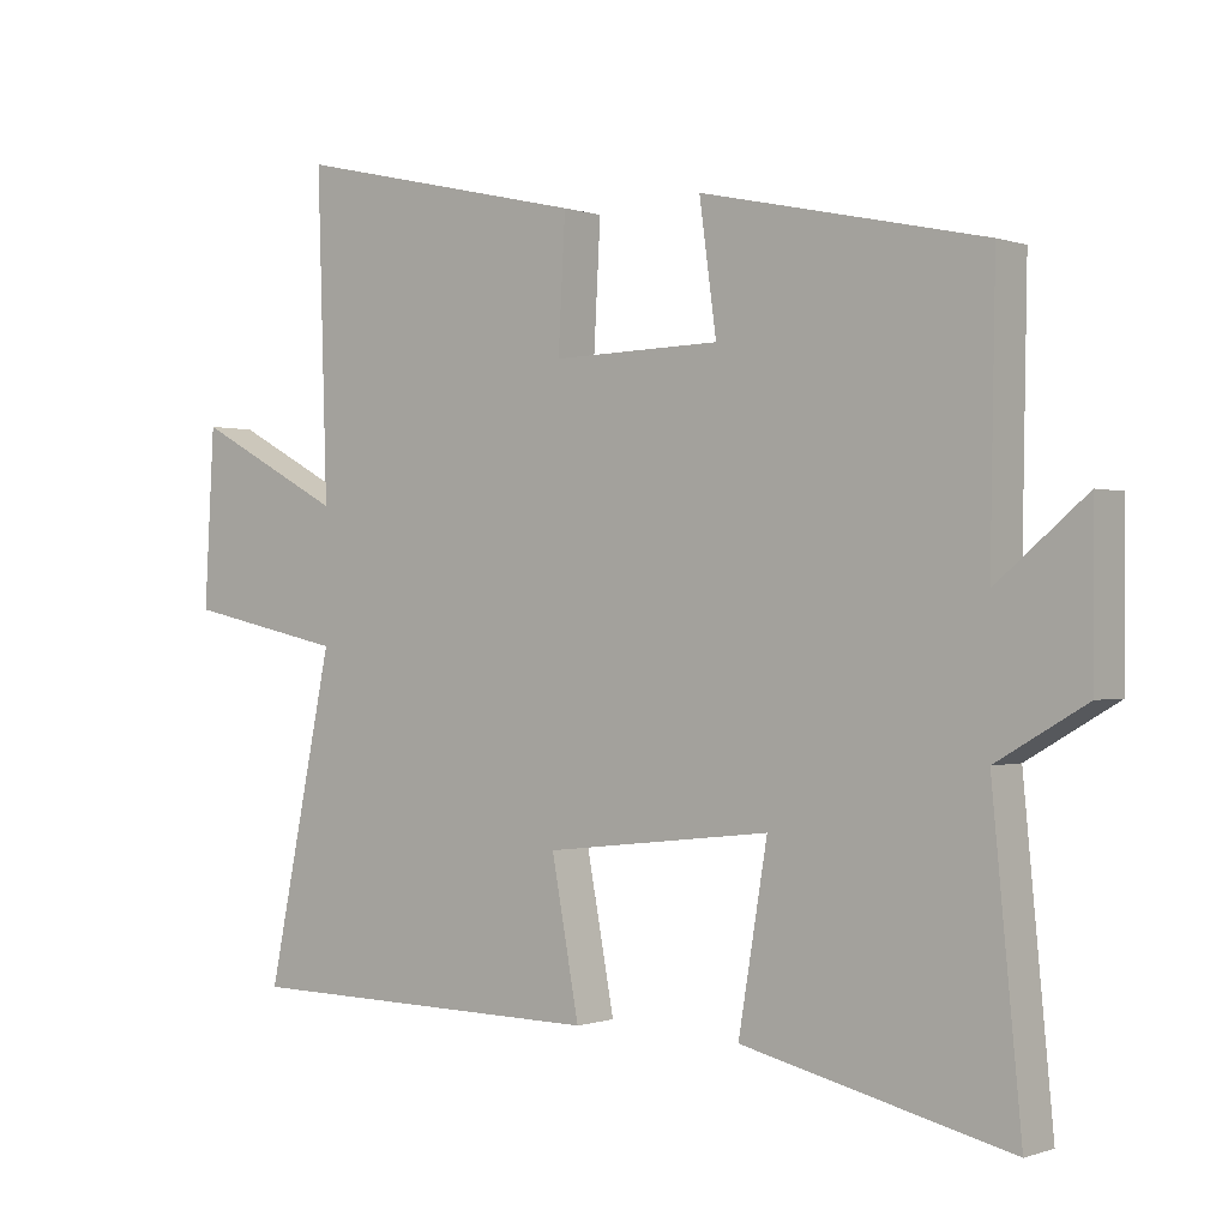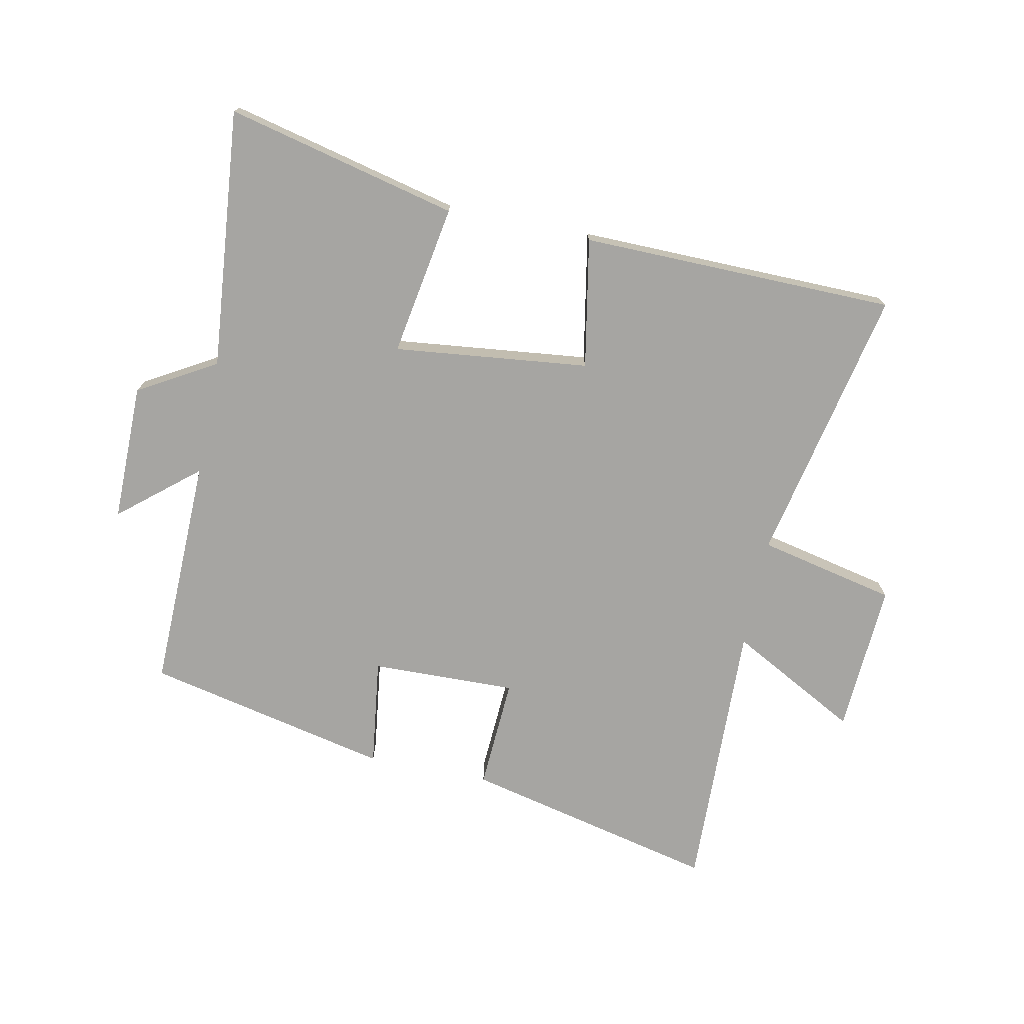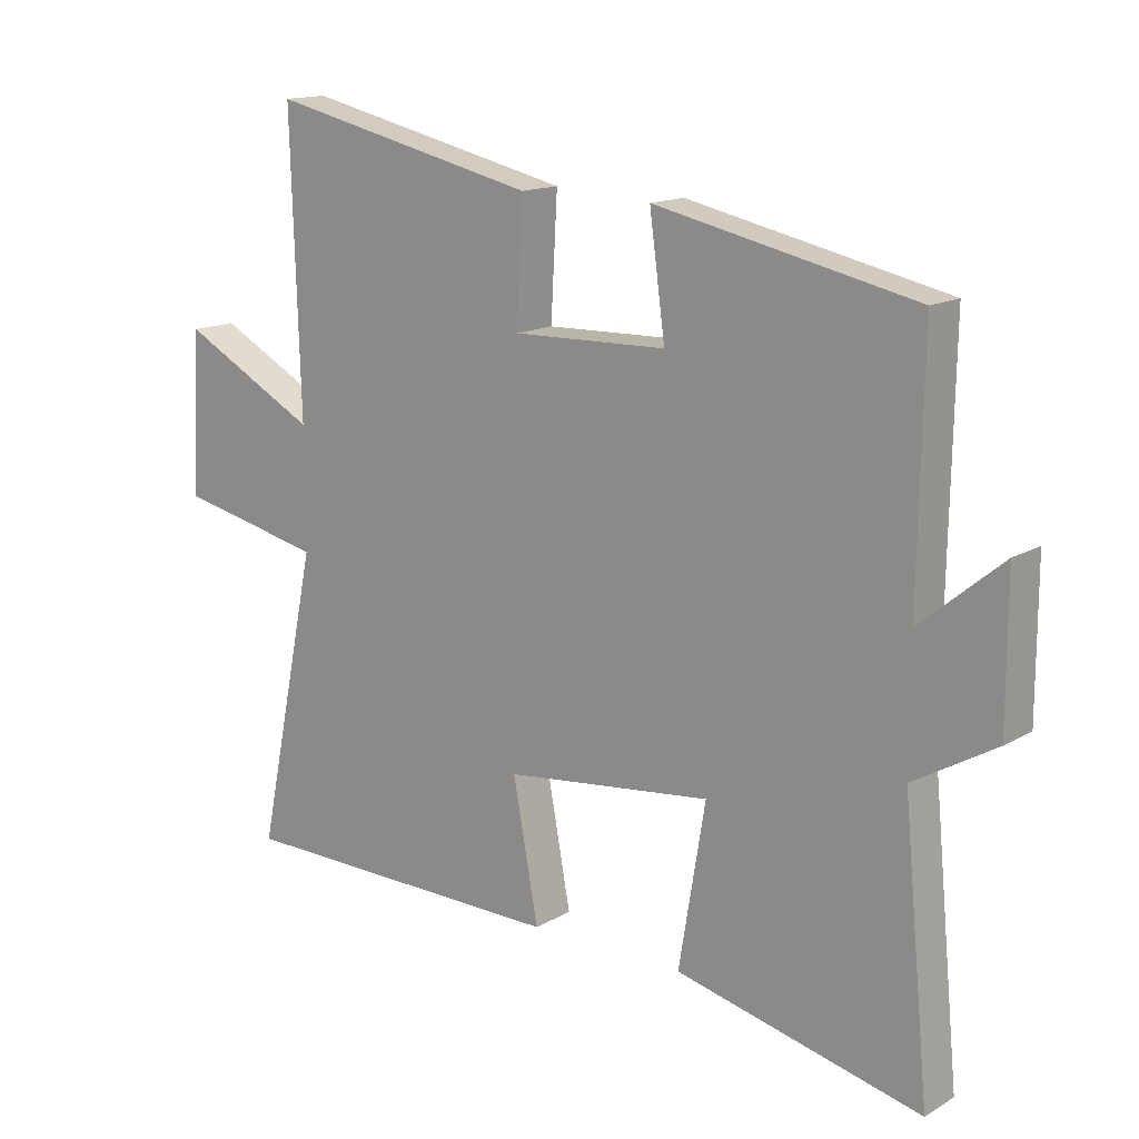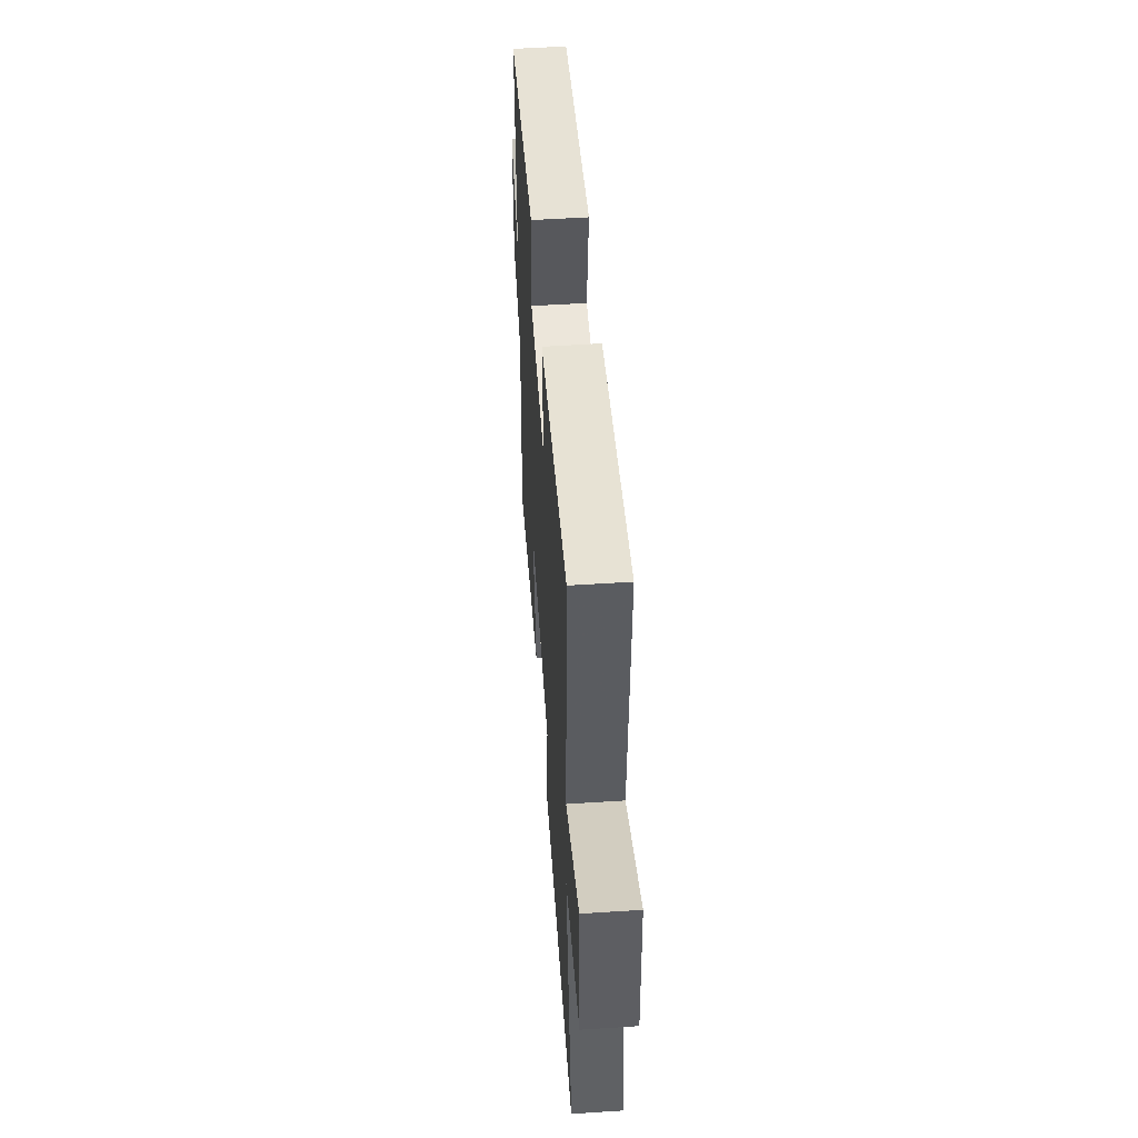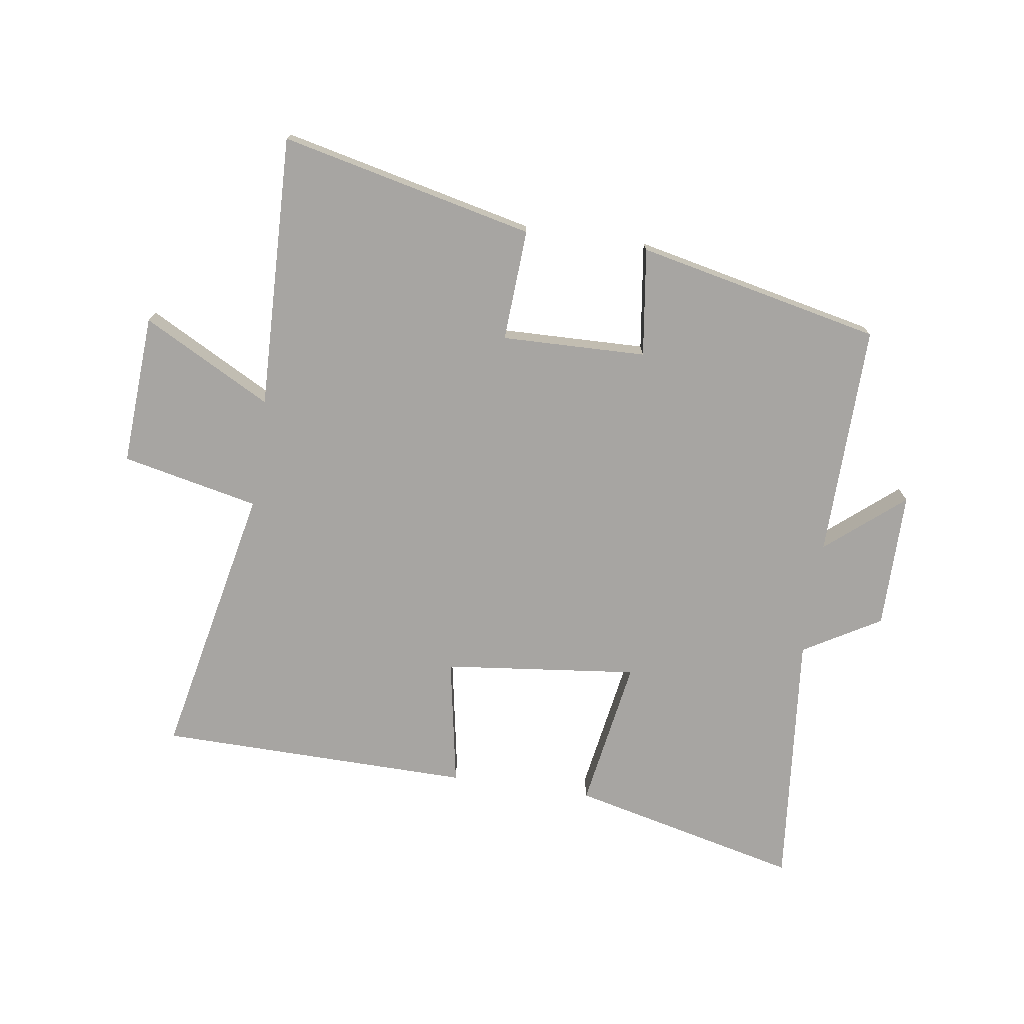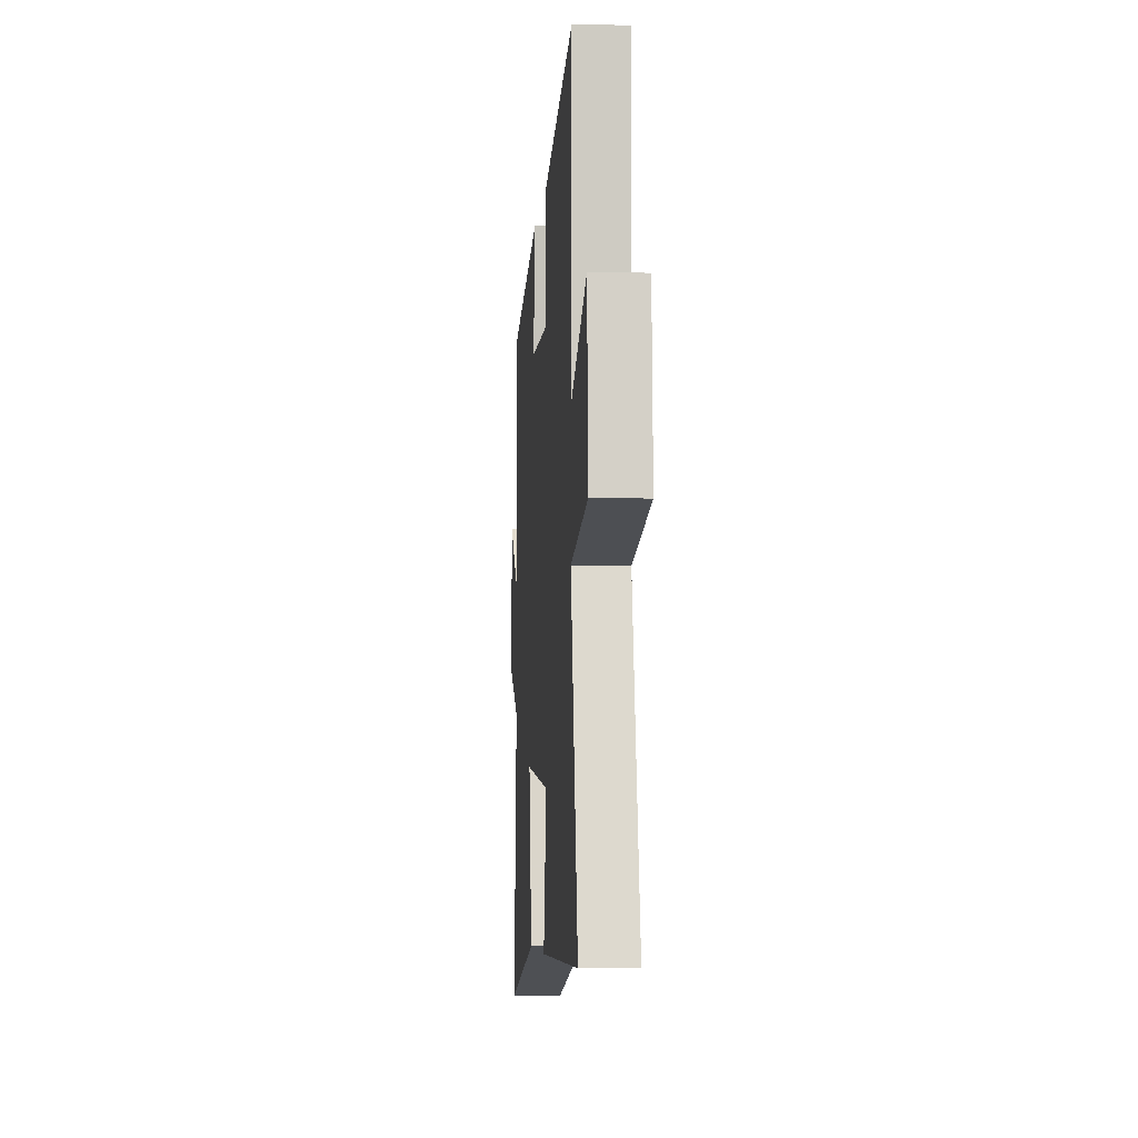
<metadata>
{"format":"obj","ext":"obj","renderer":"f3d","projection":"perspective","resolution":1024,"background":"white","views":[{"elev":-0.2,"azim":37.8,"up":"+Z"},{"elev":-73.7,"azim":168.4,"up":"+Y"},{"elev":14.7,"azim":38.9,"up":"+Z"},{"elev":53.1,"azim":-94.0,"up":"+Z"},{"elev":-73.9,"azim":-8.4,"up":"+Y"},{"elev":-5.8,"azim":-94.7,"up":"+Z"}]}
</metadata>
<code>
v 0.507 0.07 0.413
v 0.5 0.07 0.029
v 0.627 0.07 0.135
v 0.627 0.07 -0.091
v 0.5 0.07 -0.165
v 0.541 0.07 -0.59
v 0.162 0.07 -0.5
v 0.203 0.07 -0.252
v -0.117 0.07 -0.288
v -0.078 0.07 -0.5
v -0.594 0.07 -0.493
v -0.5 0.07 -0.039
v -0.725 0.07 0.01
v -0.711 0.07 0.258
v -0.5 0.07 0.145
v -0.514 0.07 0.595
v -0.098 0.07 0.5
v -0.108 0.07 0.316
v 0.13 0.07 0.322
v 0.106 0.07 0.5
v 0.507 0 0.413
v 0.5 0 0.029
v 0.627 0 0.135
v 0.627 0 -0.091
v 0.5 0 -0.165
v 0.541 0 -0.59
v 0.162 0 -0.5
v 0.203 0 -0.252
v -0.117 0 -0.288
v -0.078 0 -0.5
v -0.594 0 -0.493
v -0.5 0 -0.039
v -0.725 0 0.01
v -0.711 0 0.258
v -0.5 0 0.145
v -0.514 0 0.595
v -0.098 0 0.5
v -0.108 0 0.316
v 0.13 0 0.322
v 0.106 0 0.5
f 19 20 1 2
f 18 19 2
f 15 16 17 18
f 15 18 2
f 12 13 14 15
f 12 15 2
f 9 10 11 12
f 8 9 12 2
f 5 6 7 8
f 4 5 8
f 2 3 4 8
f 22 21 40 39
f 22 39 38
f 38 37 36 35
f 22 38 35
f 35 34 33 32
f 22 35 32
f 32 31 30 29
f 22 32 29 28
f 28 27 26 25
f 28 25 24
f 28 24 23 22
f 1 21 22 2
f 2 22 23 3
f 3 23 24 4
f 4 24 25 5
f 5 25 26 6
f 6 26 27 7
f 7 27 28 8
f 8 28 29 9
f 9 29 30 10
f 10 30 31 11
f 11 31 32 12
f 12 32 33 13
f 13 33 34 14
f 14 34 35 15
f 15 35 36 16
f 16 36 37 17
f 17 37 38 18
f 18 38 39 19
f 19 39 40 20
f 20 40 21 1

</code>
